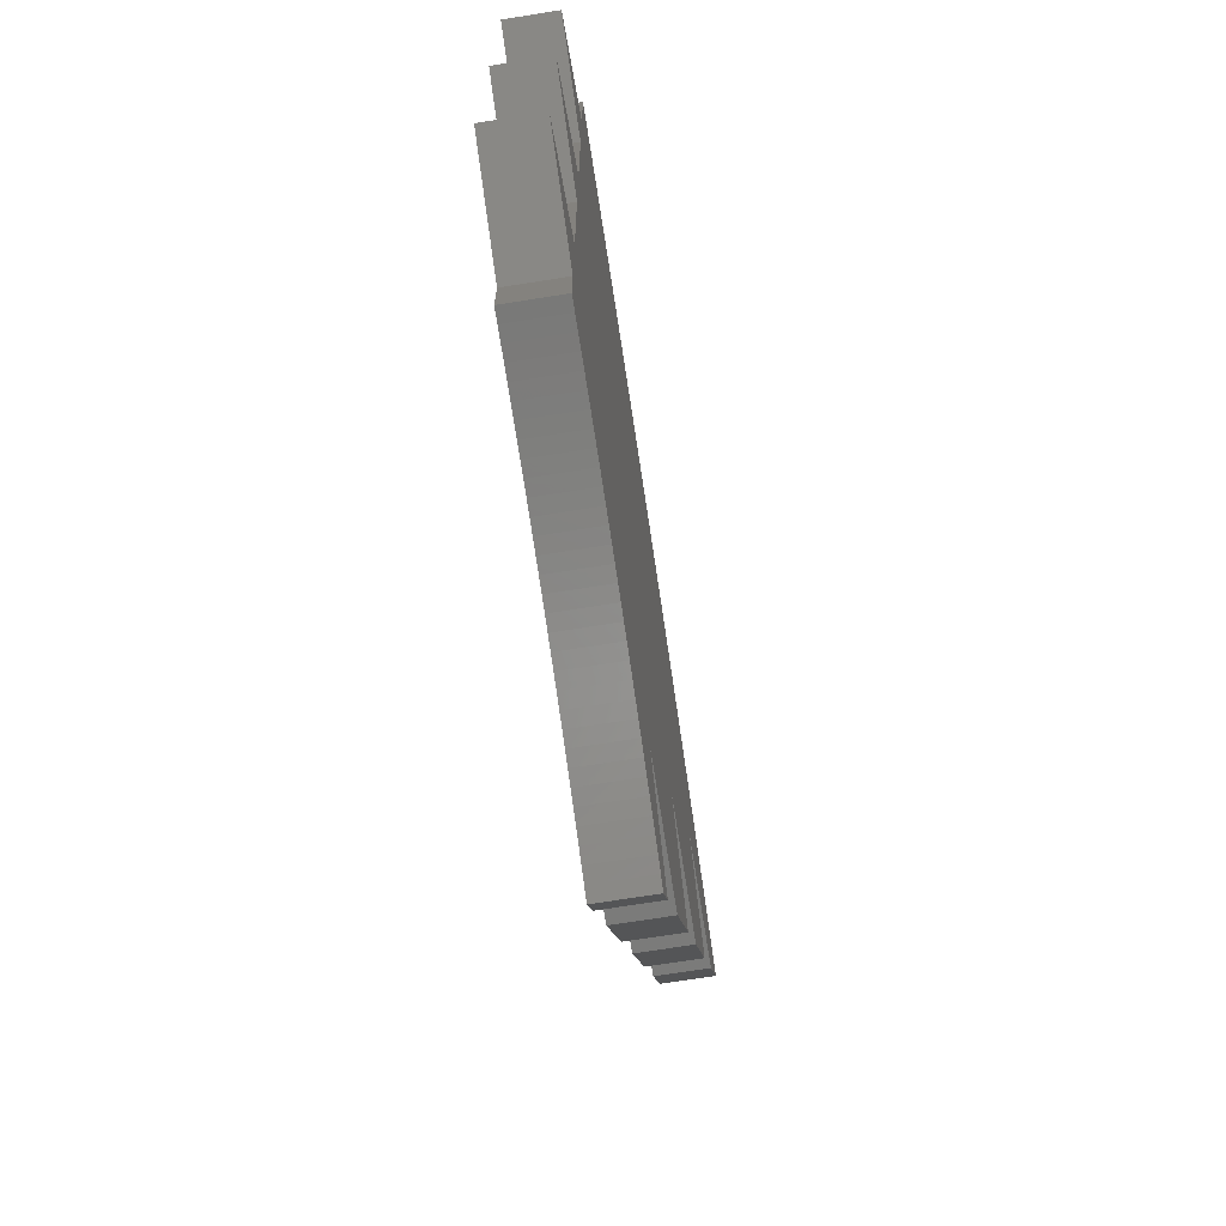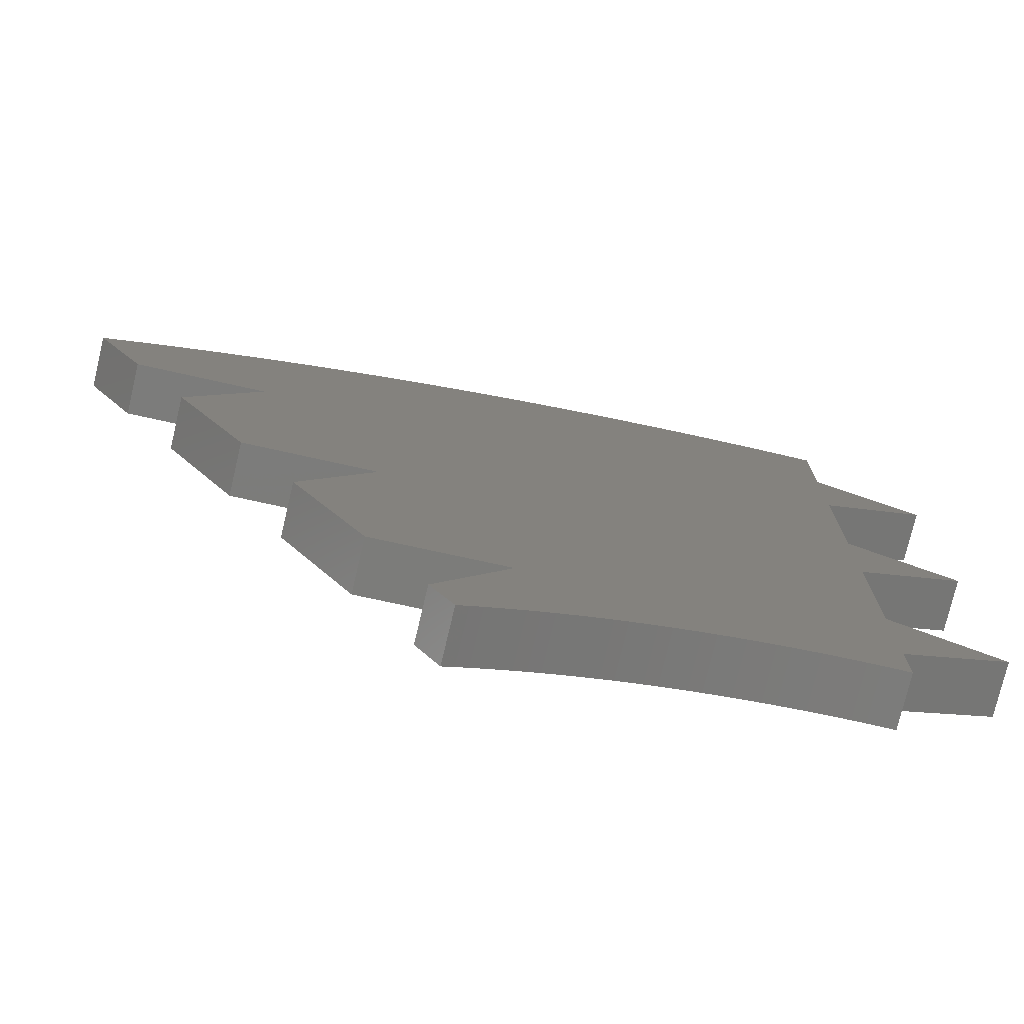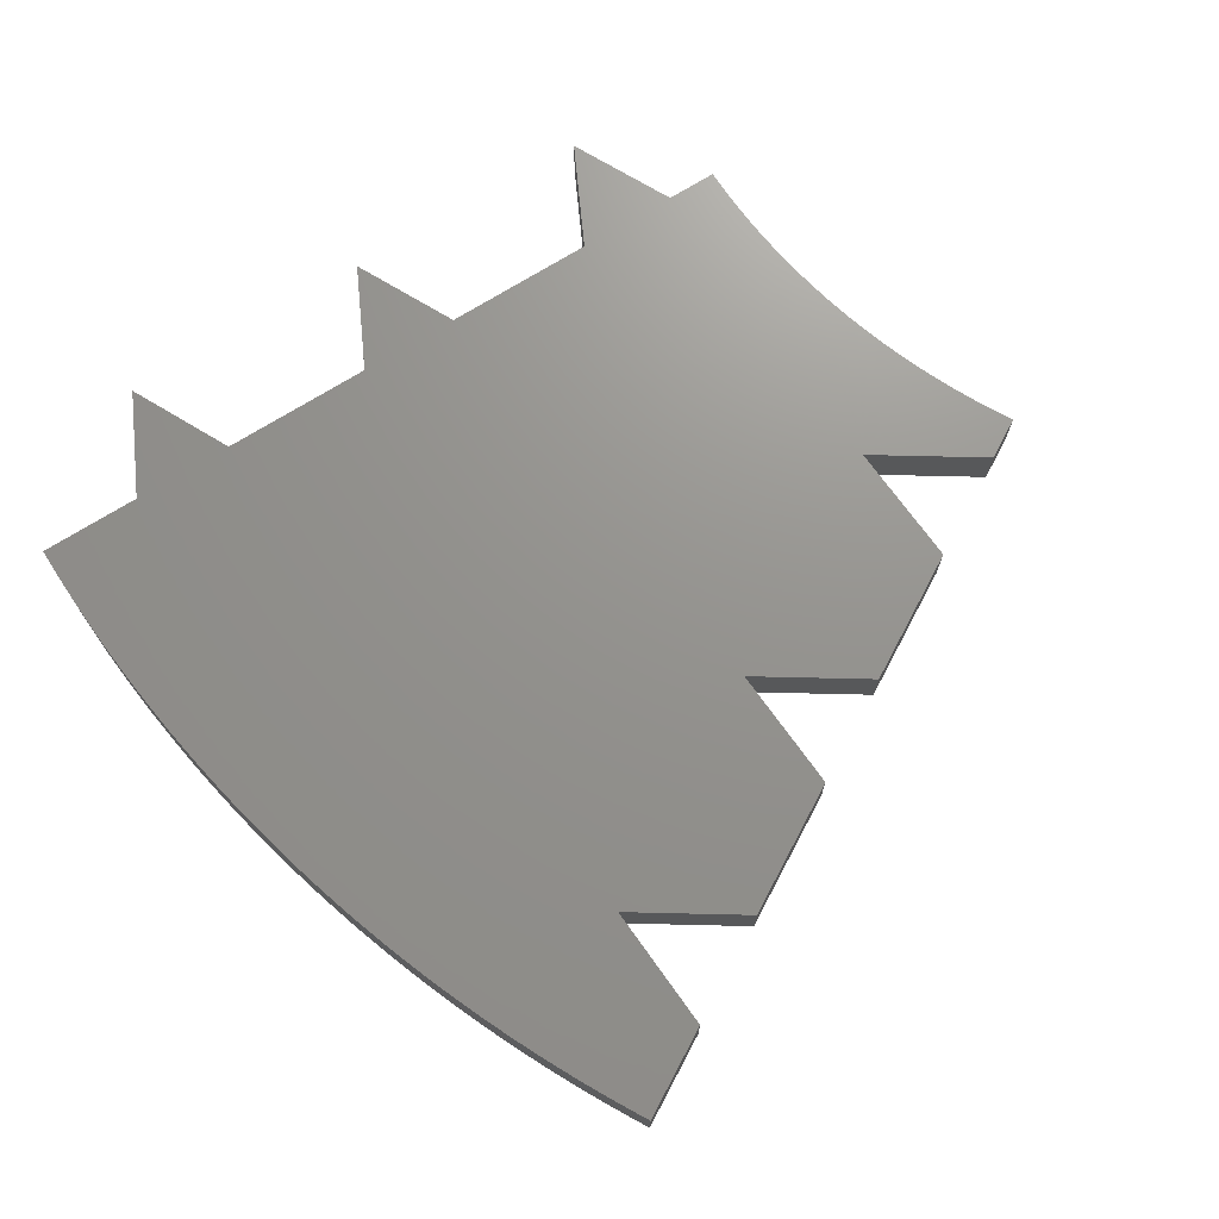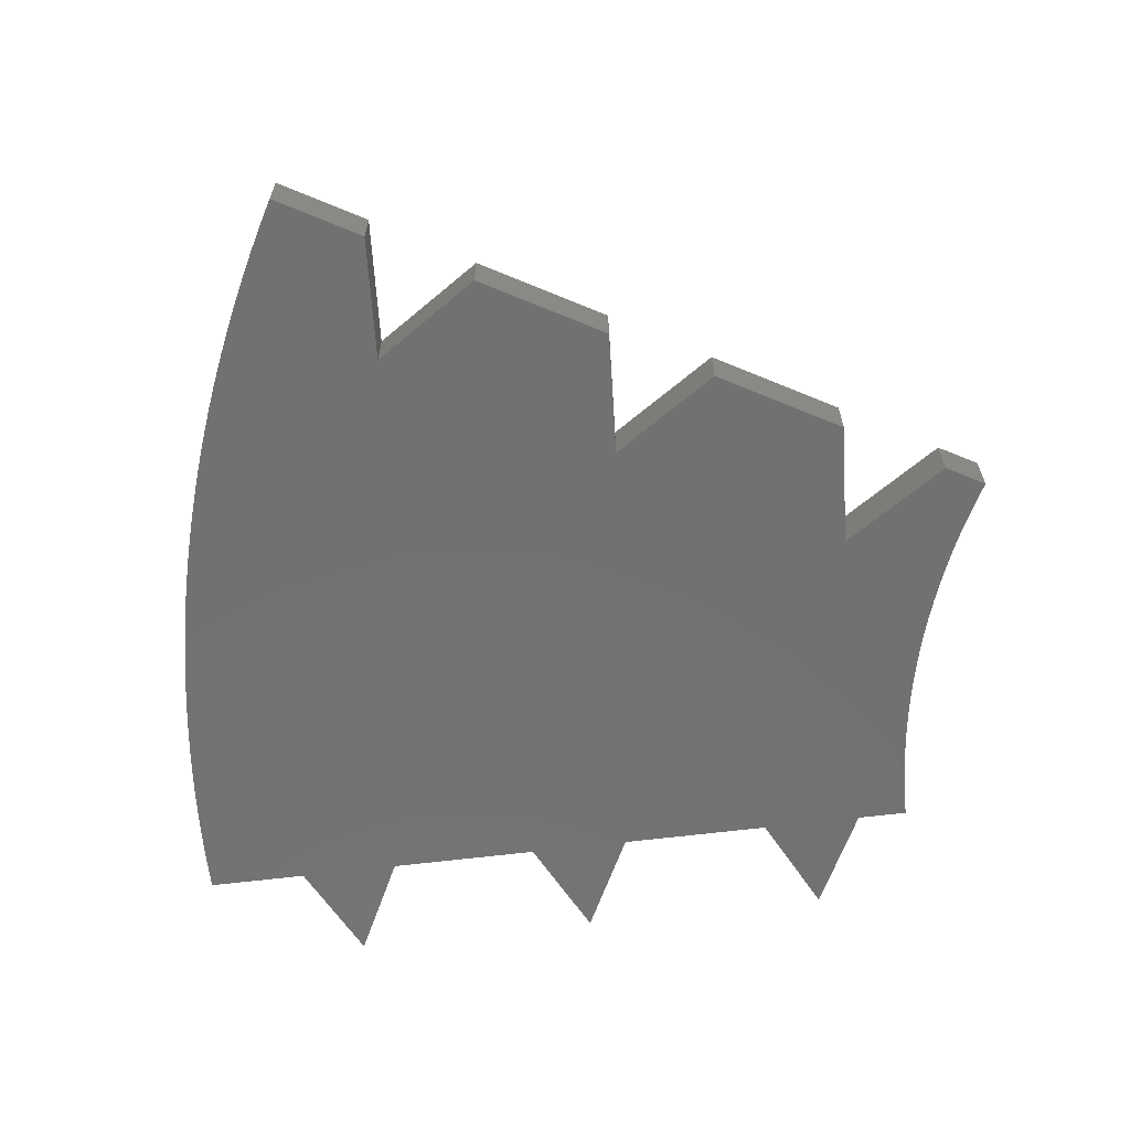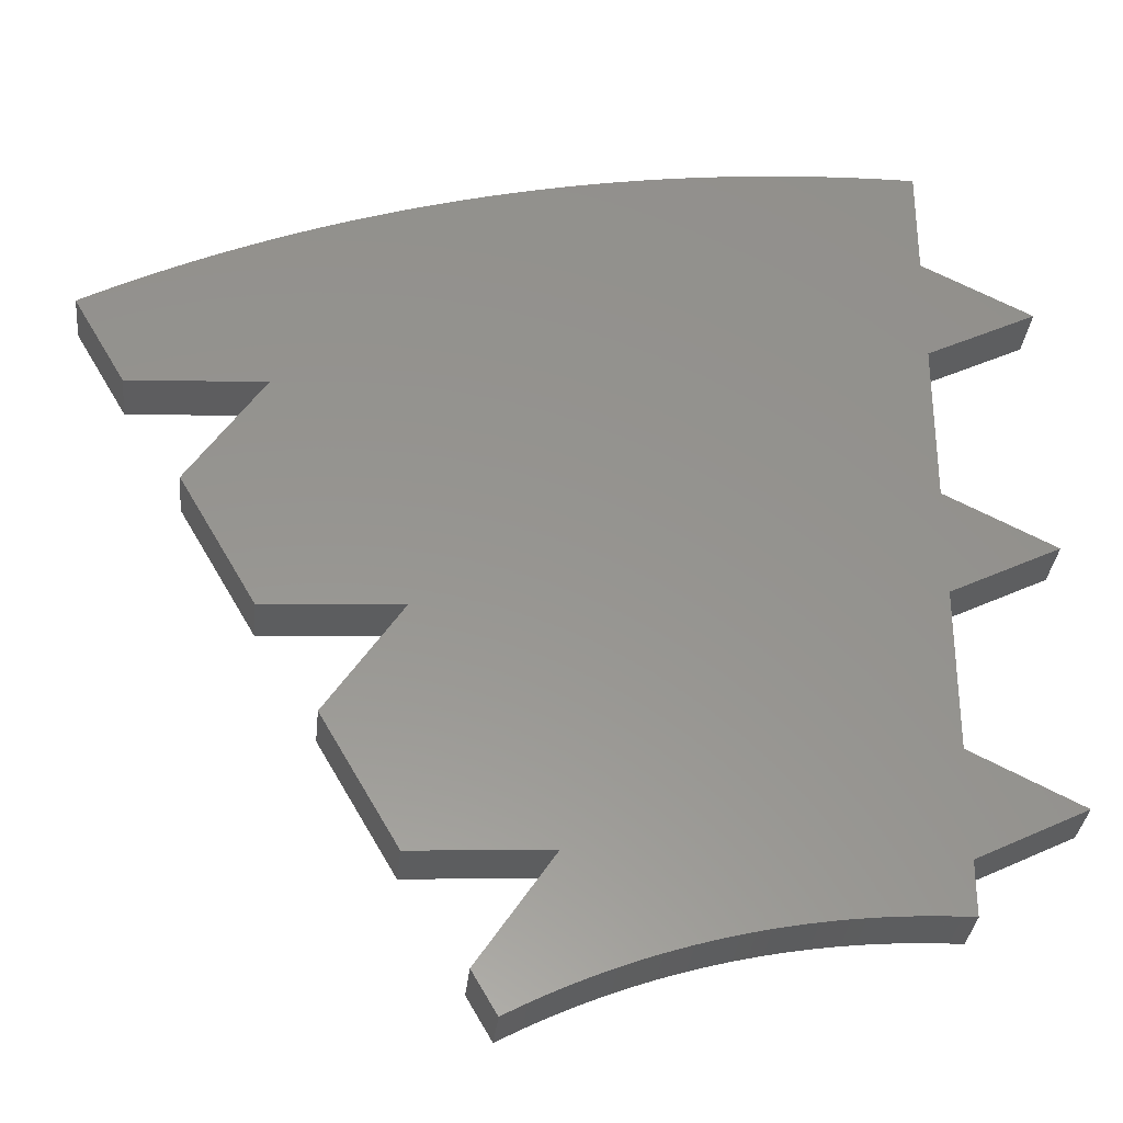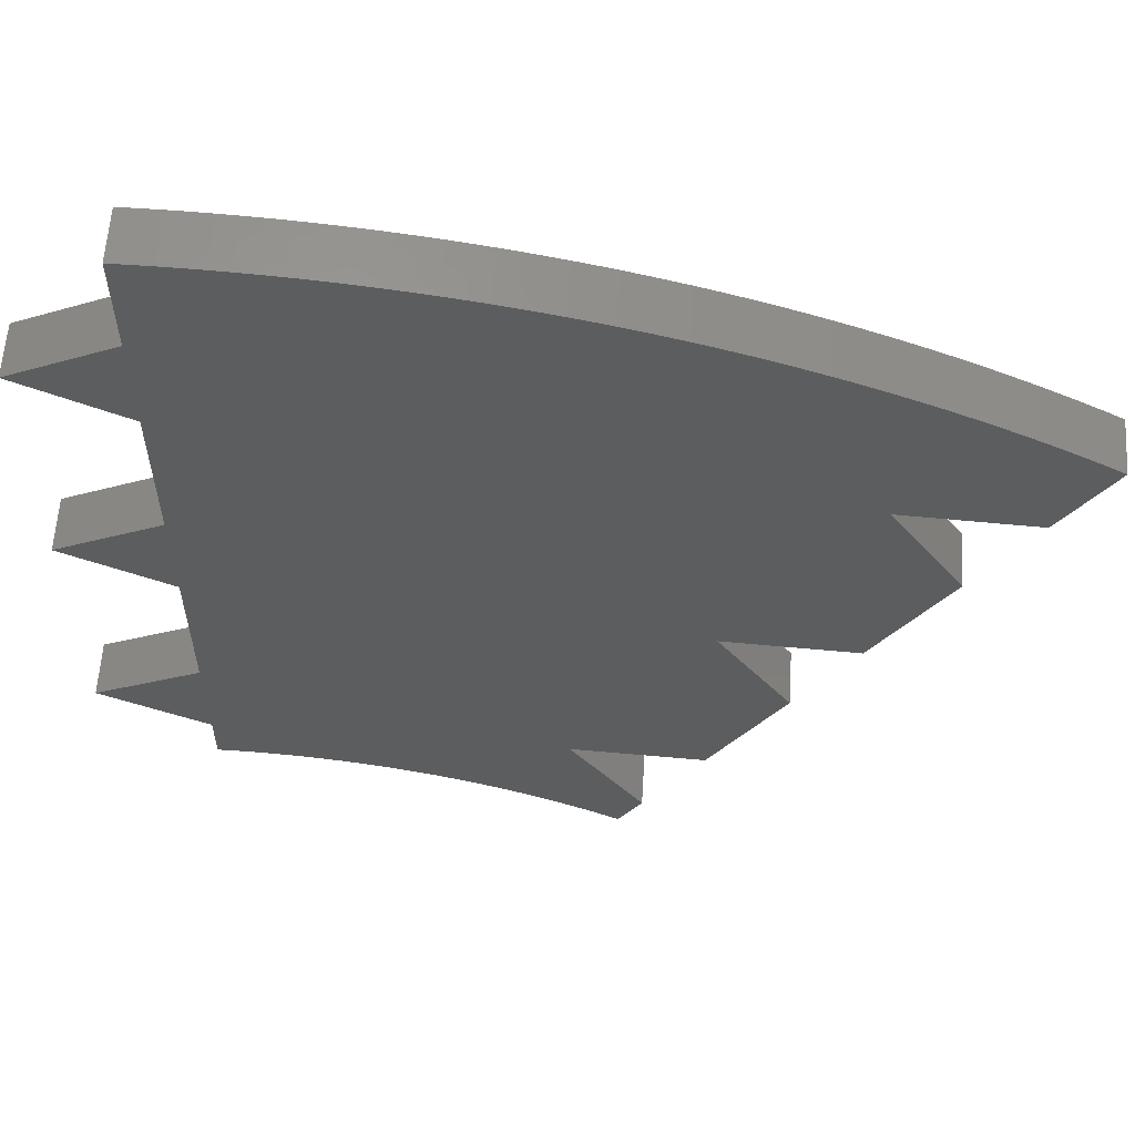
<metadata>
{"format":"stl","ext":"stl","renderer":"f3d","projection":"perspective","resolution":1024,"background":"white","views":[{"elev":-71.2,"azim":99.0,"up":"+Y"},{"elev":-75.7,"azim":-13.3,"up":"+Y"},{"elev":71.3,"azim":-122.1,"up":"+Z"},{"elev":-63.4,"azim":-82.9,"up":"+Z"},{"elev":-32.8,"azim":-5.9,"up":"+Y"},{"elev":59.3,"azim":-176.4,"up":"+Y"}]}
</metadata>
<code>
# stl→obj: 190 verts, 376 faces
v -115 210 4
v -125 205 4
v -115 210 -1
v -125 205 -1
v -125 215 4
v -125 215 -1
v -115 235 4
v -125 230 4
v -115 235 -1
v -125 230 -1
v -125 240 4
v -125 240 -1
v -125 265 4
v -115 260 4
v -125 265 -1
v -115 260 -1
v -125 255 4
v -125 255 -1
v -125 275 4
v -125 275 -1
v -125 200 4
v -125 200 -1
v -126.3 200 4
v -126.3 200 -1
v -127.5 200 4
v -127.5 200 -1
v -128.8 199.9 4
v -128.8 199.9 -1
v -130.1 199.8 4
v -130.1 199.8 -1
v -131.3 199.7 4
v -131.3 199.7 -1
v -132.6 199.6 4
v -132.6 199.6 -1
v -133.8 199.5 4
v -133.8 199.5 -1
v -135.1 199.3 4
v -135.1 199.3 -1
v -136.4 199.1 4
v -136.4 199.1 -1
v -137.6 198.9 4
v -137.6 198.9 -1
v -138.9 198.7 4
v -138.9 198.7 -1
v -140.1 198.5 4
v -140.1 198.5 -1
v -141.3 198.2 -1
v -141.3 198.2 4
v -142.6 197.9 4
v -142.6 197.9 -1
v -143.8 197.6 4
v -143.8 197.6 -1
v -145 197.3 4
v -145 197.3 -1
v -146.2 196.9 4
v -146.2 196.9 -1
v -147.5 196.6 4
v -147.5 196.6 -1
v -148.7 196.2 4
v -148.7 196.2 -1
v -149.9 195.8 4
v -149.9 195.8 -1
v -151 195.3 4
v -151 195.3 -1
v -152.2 194.9 4
v -152.2 194.9 -1
v -153.4 194.4 4
v -153.4 194.4 -1
v -154.6 193.9 4
v -154.6 193.9 -1
v -155.7 193.4 4
v -155.7 193.4 -1
v -156.9 192.9 4
v -156.9 192.9 -1
v -158 192.3 4
v -158 192.3 -1
v -159.2 191.8 4
v -159.2 191.8 -1
v -160.3 191.2 4
v -160.3 191.2 -1
v -161.4 190.6 4
v -161.4 190.6 -1
v -162.5 190 4
v -162.5 190 -1
v -182.8 225.1 4
v -189.7 237.1 4
v -182.8 225.1 -1
v -189.7 237.1 -1
v -195.3 246.7 4
v -200 254.9 4
v -195.3 246.7 -1
v -200 254.9 -1
v -177.2 215.4 -1
v -170.3 203.4 -1
v -177.2 215.4 4
v -170.3 203.4 4
v -164.7 193.8 4
v -164.7 193.8 -1
v -126.8 275 4
v -128.7 275 4
v -130.5 274.9 4
v -132.3 274.8 4
v -134.1 274.7 4
v -135.9 274.6 4
v -137.8 274.5 4
v -139.6 274.3 4
v -141.4 274.1 4
v -143.2 273.9 4
v -145 273.7 4
v -146.8 273.4 4
v -145.8 237.1 4
v -148.6 273.1 4
v -150.4 272.8 4
v -152.2 272.5 4
v -154 272.2 4
v -155.8 271.8 4
v -157.6 271.4 4
v -159.4 271 4
v -161.2 270.6 4
v -162.9 270.1 4
v -164.7 269.6 4
v -166.5 269.2 4
v -168.2 268.6 4
v -170 268.1 4
v -182.9 247.5 4
v -171.7 267.5 4
v -173.4 267 4
v -175.2 266.4 4
v -176.9 265.7 4
v -178.6 265.1 4
v -180.3 264.4 4
v -182 263.8 4
v -183.7 263.1 4
v -185.3 262.3 4
v -187 261.6 4
v -188.7 260.8 4
v -190.3 260 4
v -192 259.2 4
v -193.6 258.4 4
v -195.2 257.6 4
v -196.8 256.7 4
v -198.4 255.8 4
v -170.4 225.8 4
v -157.9 204.2 4
v -157.9 204.2 -1
v -182.9 247.5 -1
v -170.4 225.8 -1
v -145.8 237.1 -1
v -170 268.1 -1
v -171.7 267.5 -1
v -173.4 267 -1
v -175.2 266.4 -1
v -176.9 265.7 -1
v -178.6 265.1 -1
v -180.3 264.4 -1
v -182 263.8 -1
v -183.7 263.1 -1
v -185.3 262.3 -1
v -187 261.6 -1
v -188.7 260.8 -1
v -190.3 260 -1
v -192 259.2 -1
v -193.6 258.4 -1
v -195.2 257.6 -1
v -196.8 256.7 -1
v -198.4 255.8 -1
v -168.2 268.6 -1
v -166.5 269.2 -1
v -164.7 269.6 -1
v -162.9 270.1 -1
v -161.2 270.6 -1
v -159.4 271 -1
v -157.6 271.4 -1
v -155.8 271.8 -1
v -154 272.2 -1
v -152.2 272.5 -1
v -150.4 272.8 -1
v -148.6 273.1 -1
v -146.8 273.4 -1
v -145 273.7 -1
v -143.2 273.9 -1
v -141.4 274.1 -1
v -139.6 274.3 -1
v -137.8 274.5 -1
v -135.9 274.6 -1
v -134.1 274.7 -1
v -132.3 274.8 -1
v -130.5 274.9 -1
v -128.7 275 -1
v -126.8 275 -1
f 1 2 3
f 3 2 4
f 5 1 6
f 6 1 3
f 7 8 9
f 9 8 10
f 11 7 12
f 12 7 9
f 13 14 15
f 15 14 16
f 14 17 16
f 16 17 18
f 13 15 19
f 19 15 20
f 12 18 11
f 11 18 17
f 6 10 5
f 5 10 8
f 2 21 4
f 4 21 22
f 21 23 22
f 22 23 24
f 24 23 25
f 24 25 26
f 26 25 27
f 26 27 28
f 28 27 29
f 28 29 30
f 30 29 31
f 30 31 32
f 32 31 33
f 32 33 34
f 34 33 35
f 34 35 36
f 36 35 37
f 36 37 38
f 38 37 39
f 38 39 40
f 40 39 41
f 40 41 42
f 42 41 43
f 42 43 44
f 44 43 45
f 44 45 46
f 46 45 47
f 47 45 48
f 47 48 49
f 47 49 50
f 50 49 51
f 50 51 52
f 52 51 53
f 52 53 54
f 54 53 55
f 54 55 56
f 56 55 57
f 56 57 58
f 58 57 59
f 58 59 60
f 60 59 61
f 60 61 62
f 62 61 63
f 62 63 64
f 64 63 65
f 64 65 66
f 66 65 67
f 66 67 68
f 68 67 69
f 68 69 70
f 70 69 71
f 70 71 72
f 72 71 73
f 72 73 74
f 74 73 75
f 74 75 76
f 76 75 77
f 76 77 78
f 78 77 79
f 78 79 80
f 80 79 81
f 80 81 82
f 82 81 83
f 82 83 84
f 85 86 87
f 87 86 88
f 89 90 91
f 91 90 92
f 93 94 95
f 95 94 96
f 97 98 83
f 83 98 84
f 19 99 13
f 13 99 100
f 13 100 101
f 101 102 13
f 13 102 103
f 13 103 104
f 104 105 13
f 13 105 106
f 13 106 17
f 17 106 107
f 17 107 108
f 108 109 17
f 17 109 110
f 17 110 111
f 111 110 112
f 111 112 113
f 113 114 111
f 111 114 115
f 111 115 116
f 116 117 111
f 111 117 118
f 111 118 119
f 119 120 111
f 111 120 121
f 111 121 122
f 122 123 111
f 111 123 124
f 111 124 125
f 125 124 126
f 125 126 127
f 127 128 125
f 125 128 129
f 125 129 130
f 130 131 125
f 125 131 132
f 125 132 133
f 133 134 125
f 125 134 135
f 125 135 136
f 136 137 125
f 125 137 138
f 125 138 139
f 125 139 89
f 89 139 140
f 89 140 141
f 141 142 89
f 89 142 90
f 86 85 125
f 125 85 143
f 125 143 111
f 111 143 144
f 111 144 45
f 45 144 48
f 48 144 49
f 49 144 51
f 51 144 53
f 53 144 55
f 55 144 57
f 57 144 59
f 59 144 61
f 61 144 63
f 63 144 65
f 65 144 67
f 67 144 69
f 69 144 71
f 71 144 73
f 73 144 75
f 75 144 97
f 75 97 77
f 77 97 79
f 79 97 81
f 81 97 83
f 143 95 144
f 144 95 96
f 45 43 111
f 111 43 5
f 111 5 8
f 43 41 5
f 5 41 39
f 5 39 37
f 37 35 5
f 5 35 33
f 5 33 2
f 2 33 31
f 2 31 29
f 29 27 2
f 2 27 25
f 2 25 23
f 23 21 2
f 2 1 5
f 7 11 8
f 8 11 111
f 11 17 111
f 17 14 13
f 94 145 96
f 96 145 144
f 145 98 144
f 144 98 97
f 91 146 89
f 89 146 125
f 146 88 125
f 125 88 86
f 87 147 85
f 85 147 143
f 147 93 143
f 143 93 95
f 22 24 4
f 4 24 26
f 4 26 28
f 28 30 4
f 4 30 32
f 4 32 34
f 4 34 6
f 6 34 36
f 6 36 38
f 38 40 6
f 6 40 42
f 6 42 44
f 6 44 148
f 148 44 46
f 148 46 145
f 145 46 47
f 145 47 50
f 50 52 145
f 145 52 54
f 145 54 56
f 56 58 145
f 145 58 60
f 145 60 62
f 62 64 145
f 145 64 66
f 145 66 68
f 68 70 145
f 145 70 72
f 145 72 74
f 74 76 145
f 145 76 98
f 98 76 78
f 98 78 80
f 80 82 98
f 98 82 84
f 94 93 145
f 145 93 147
f 145 147 148
f 148 147 146
f 148 146 149
f 149 146 150
f 150 146 151
f 151 146 152
f 152 146 153
f 153 146 154
f 154 146 155
f 155 146 156
f 156 146 157
f 157 146 158
f 158 146 159
f 159 146 160
f 160 146 161
f 161 146 162
f 162 146 163
f 163 146 91
f 163 91 164
f 164 91 165
f 165 91 166
f 166 91 92
f 147 87 146
f 146 87 88
f 149 167 148
f 148 167 168
f 148 168 169
f 169 170 148
f 148 170 171
f 148 171 172
f 172 173 148
f 148 173 174
f 148 174 175
f 175 176 148
f 148 176 177
f 148 177 178
f 178 179 148
f 148 179 18
f 148 18 12
f 179 180 18
f 18 180 181
f 18 181 182
f 182 183 18
f 18 183 15
f 18 15 16
f 183 184 15
f 15 184 185
f 15 185 186
f 186 187 15
f 15 187 188
f 15 188 189
f 189 190 15
f 15 190 20
f 9 10 12
f 12 10 148
f 10 6 148
f 6 3 4
f 20 190 19
f 19 190 99
f 99 190 189
f 99 189 100
f 100 189 188
f 100 188 101
f 101 188 187
f 101 187 102
f 102 187 186
f 102 186 103
f 103 186 185
f 103 185 104
f 104 185 184
f 104 184 105
f 105 184 183
f 105 183 106
f 106 183 182
f 106 182 107
f 107 182 181
f 107 181 108
f 108 181 180
f 108 180 109
f 109 180 179
f 109 179 110
f 110 179 178
f 110 178 112
f 112 178 177
f 112 177 113
f 113 177 176
f 113 176 114
f 114 176 175
f 114 175 115
f 115 175 174
f 115 174 116
f 116 174 173
f 116 173 117
f 117 173 172
f 117 172 118
f 118 172 171
f 118 171 119
f 119 171 170
f 119 170 120
f 120 170 169
f 120 169 121
f 121 169 168
f 121 168 122
f 122 168 167
f 122 167 123
f 123 167 149
f 123 149 124
f 124 149 150
f 124 150 126
f 126 150 151
f 126 151 127
f 127 151 152
f 127 152 128
f 128 152 153
f 128 153 129
f 129 153 154
f 129 154 130
f 130 154 155
f 130 155 131
f 131 155 156
f 131 156 132
f 132 156 157
f 132 157 133
f 133 157 158
f 133 158 134
f 134 158 159
f 134 159 135
f 135 159 160
f 135 160 136
f 136 160 161
f 136 161 137
f 137 161 162
f 137 162 138
f 138 162 163
f 138 163 139
f 139 163 164
f 139 164 140
f 140 164 165
f 140 165 141
f 141 165 142
f 142 165 166
f 142 166 90
f 90 166 92

</code>
